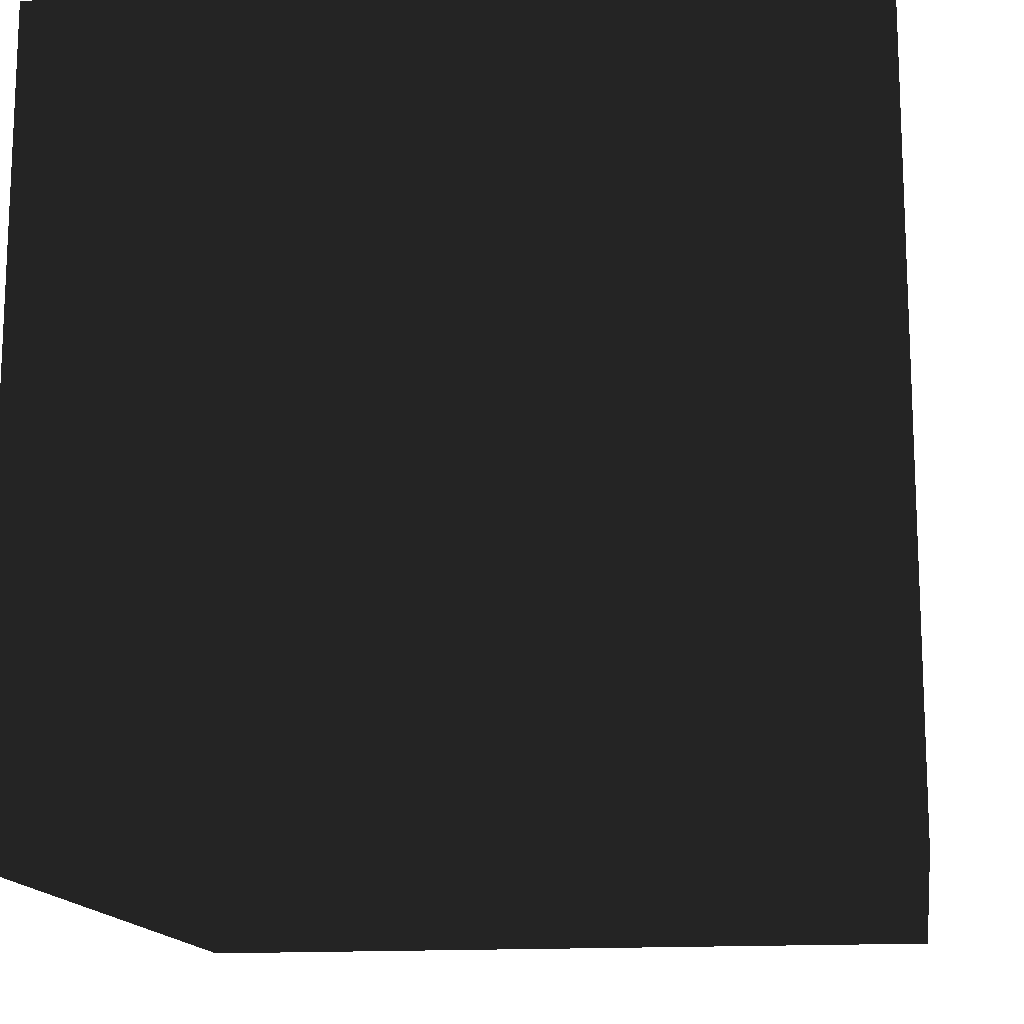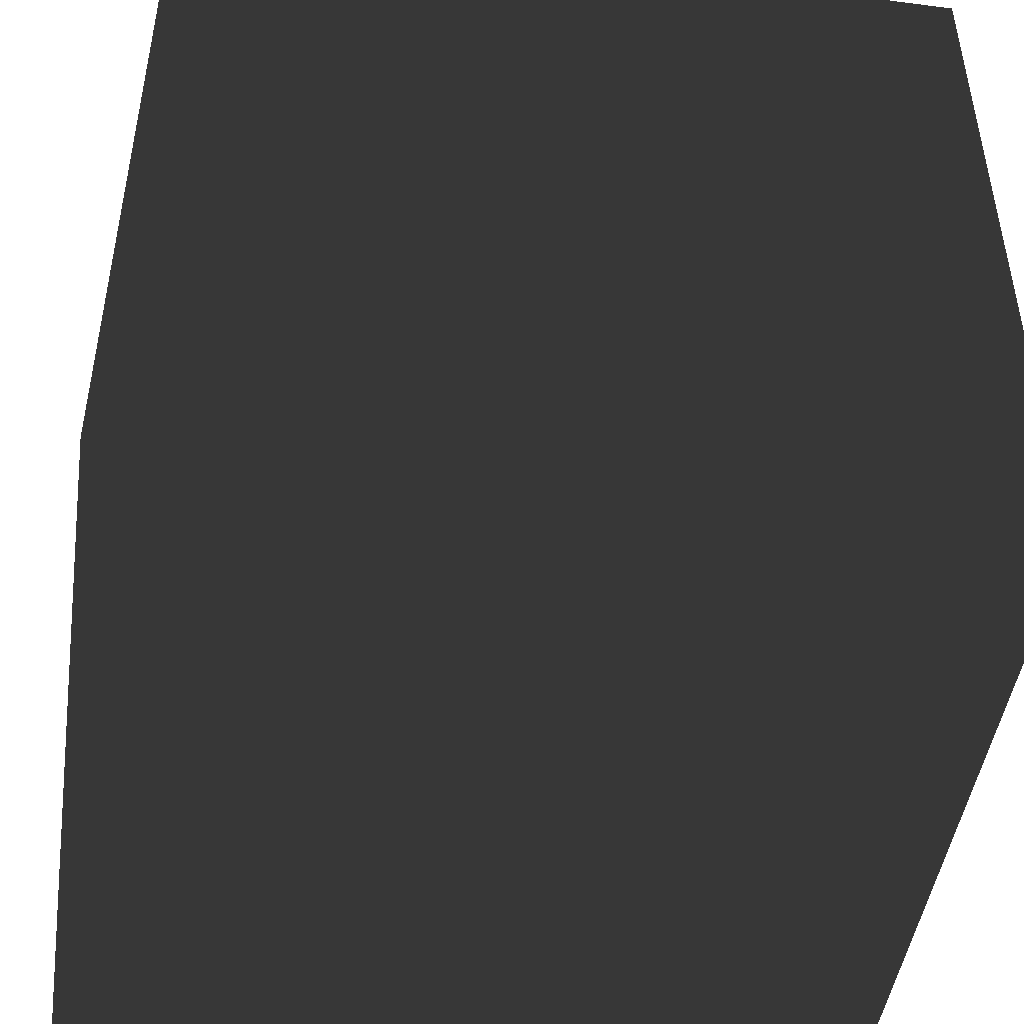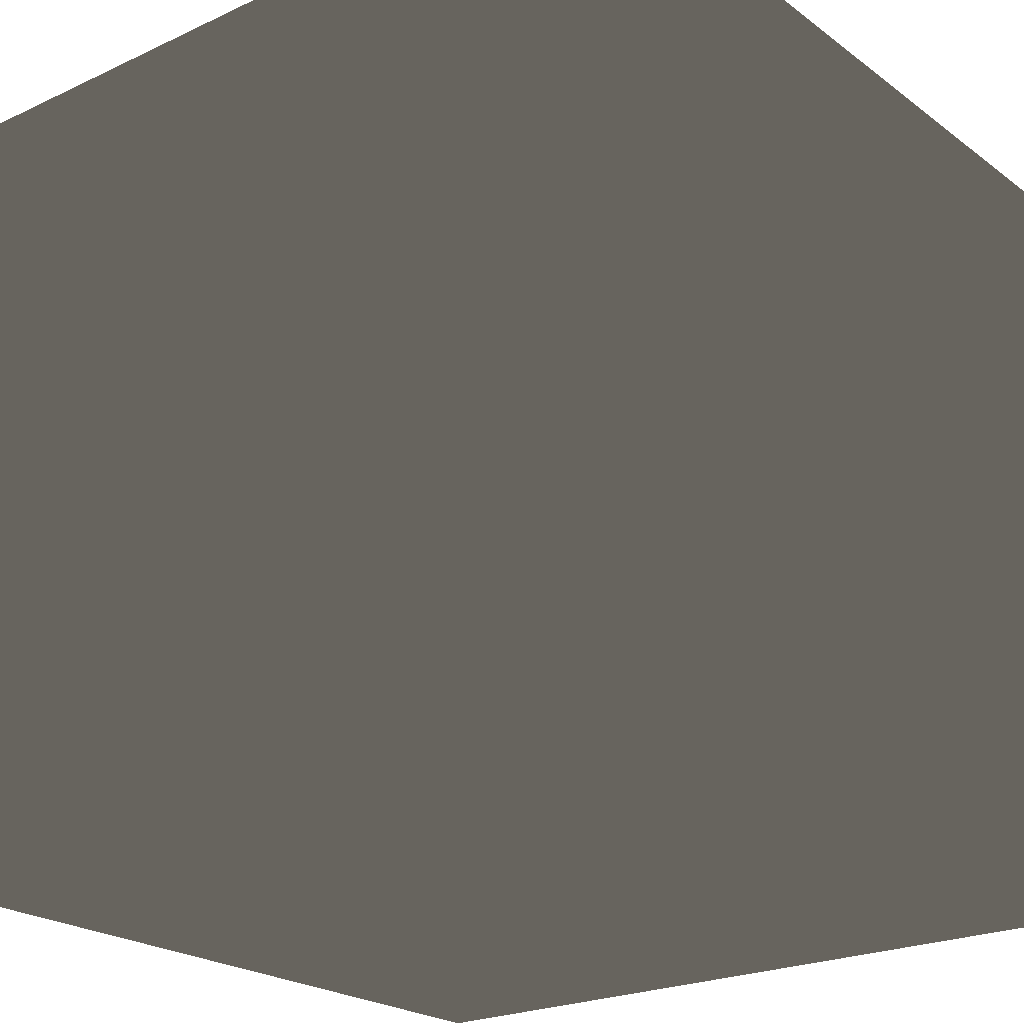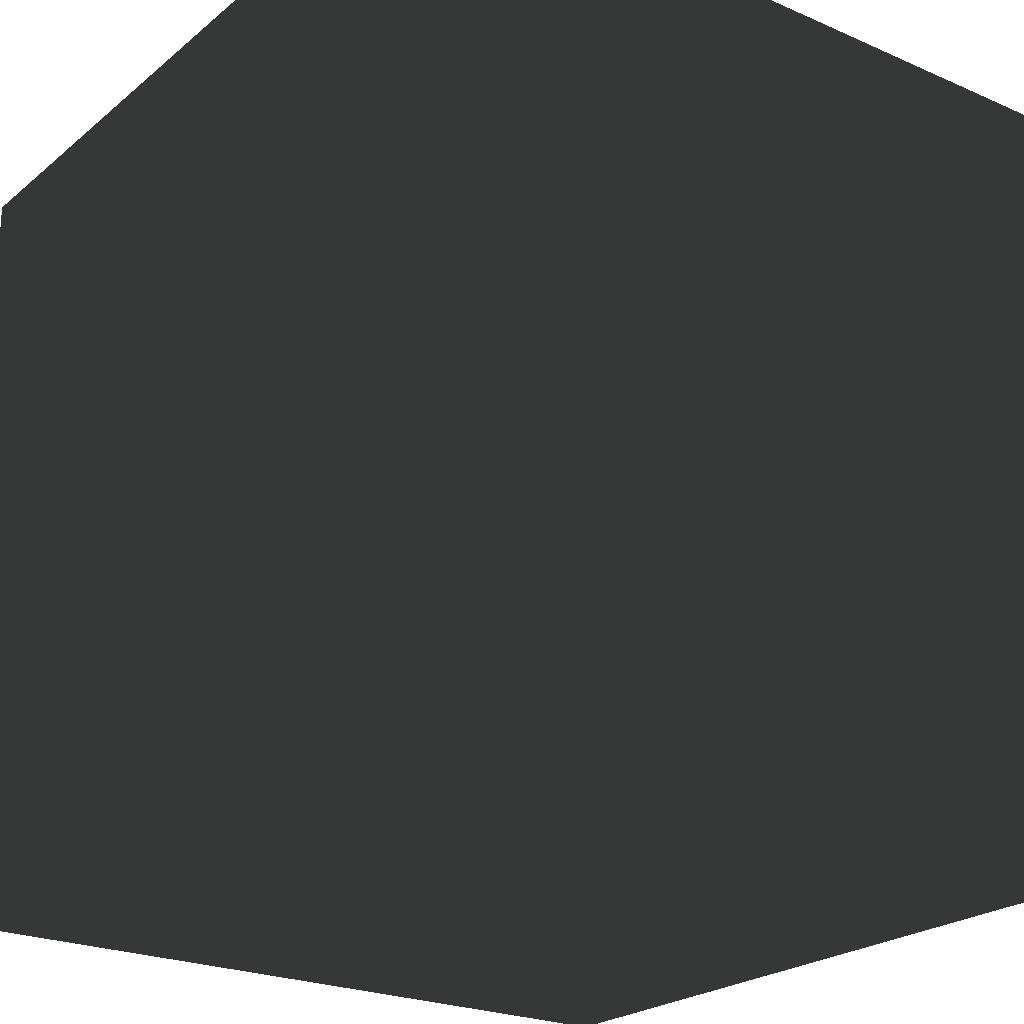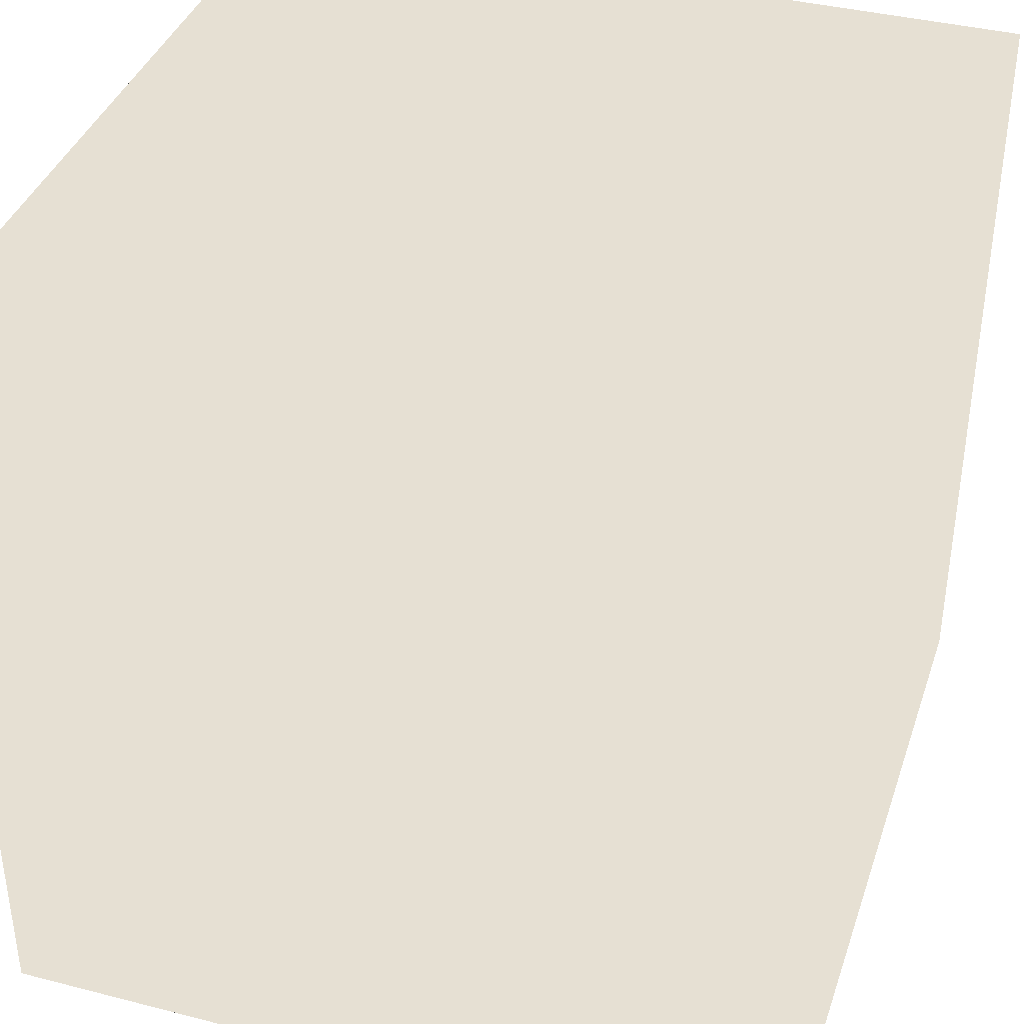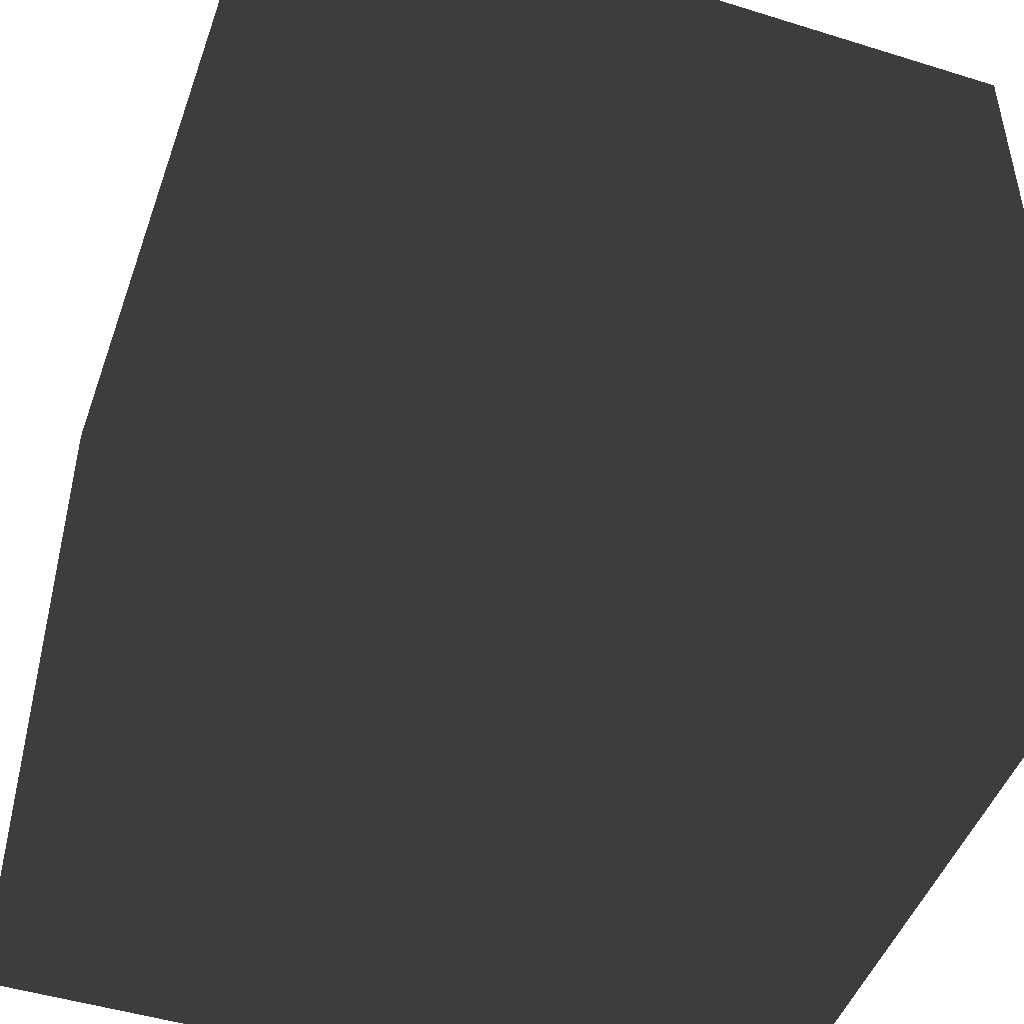
<metadata>
{"format":"obj","ext":"obj","renderer":"f3d","projection":"perspective","resolution":1024,"background":"white","views":[{"elev":-14.6,"azim":-171.5,"up":"+Y"},{"elev":-46.9,"azim":-98.4,"up":"+Y"},{"elev":-22.7,"azim":128.7,"up":"+Z"},{"elev":-23.3,"azim":-126.5,"up":"+Y"},{"elev":38.5,"azim":107.9,"up":"+Z"},{"elev":-47.5,"azim":-109.3,"up":"+Y"}]}
</metadata>
<code>
v 1 -1 -1
v 1 -1 1
v -1 -1 1
v -1 -1 -1
v 1 1 -1
v 1 1 1
v -1 1 1
v -1 1 -1
v 1 -1 0
v 0 -1 -1
v 1 0 -1
v 0 -1 1
v 1 0 1
v -1 -1 -0
v -1 0 1
v -1 0 -1
v 1 1 1e-06
v 0 1 -1
v -1e-06 1 1
v -1 1 -0
v 0 -1 -0
v -0 1 0
v 1 0 0
v -0 0 1
v -1 0 -0
v 0 0 -1
v 1 -1 0.5
v -0.5 -1 -1
v 1 0.5 -1
v -0.5 -1 1
v 1 0.5 1
v -1 -1 -0.5
v -1 0.5 1
v -1 0.5 -1
v 1 1 0.5
v -0.5 1 -1
v -0.5 1 1
v -1 1 -0.5
v -0.5 -1 -0.5
v 0.5 1 0.5
v 1 -0.5 0.5
v -0.5 -0.5 1
v -1 0.5 -0.5
v -0.5 0.5 -1
v 1 -1 -0.5
v 0.5 -1 -1
v 1 -0.5 -1
v 0.5 -1 1
v 1 -0.5 1
v -1 -1 0.5
v -1 -0.5 1
v -1 -0.5 -1
v 1 1 -0.5
v 0.5 1 -1
v 0.5 1 1
v -1 1 0.5
v 0.5 -1 0.5
v -0.5 1 -0.5
v 1 0.5 -0.5
v 0.5 0.5 1
v -1 -0.5 0.5
v 0.5 -0.5 -1
v 0 0.5 -1
v 0.5 0.5 -1
v 0.5 0 -1
v -1 0 -0.5
v -1 -0.5 -0.5
v -1 -0.5 -0
v -0 -0.5 1
v 0.5 -0.5 1
v 0.5 0 1
v 1 -0.5 0
v 1 -0.5 -0.5
v 1 0 -0.5
v 0.5 1 0
v 0.5 1 -0.5
v -0 1 -0.5
v 0 -1 -0.5
v 0.5 -1 -0.5
v 0.5 -1 -0
v -0.5 0 -1
v 0 -0.5 -1
v -0.5 -0.5 -1
v -1 0.5 -0
v -1 0 0.5
v -1 0.5 0.5
v -0.5 0 1
v -0 0.5 1
v -0.5 0.5 1
v 1 0 0.5
v 1 0.5 0
v 1 0.5 0.5
v -0 1 0.5
v -0.5 1 0
v -0.5 1 0.5
v -0.5 -1 -0
v 0 -1 0.5
v -0.5 -1 0.5
f 2 48 57
f 8 38 58
f 5 53 59
f 6 55 60
f 3 51 61
f 1 46 62
f 1 45 46
f 5 54 53
f 1 47 45
f 2 49 48
f 4 32 52
f 5 29 54
f 18 63 36
f 18 64 63
f 11 47 65
f 16 66 34
f 16 67 66
f 14 50 68
f 12 69 30
f 12 70 69
f 13 31 71
f 9 72 27
f 9 73 72
f 11 29 74
f 17 75 35
f 17 76 75
f 18 36 77
f 10 78 28
f 10 79 78
f 9 27 80
f 26 81 44
f 26 82 81
f 10 28 83
f 25 84 43
f 25 85 84
f 15 33 86
f 24 87 42
f 24 88 87
f 19 37 89
f 23 90 41
f 23 91 90
f 17 35 92
f 22 93 40
f 22 94 93
f 20 56 95
f 21 96 39
f 21 97 96
f 12 30 98
f 98 50 14
f 98 30 50
f 30 3 50
f 96 98 14
f 96 97 98
f 97 12 98
f 39 32 4
f 39 96 32
f 96 14 32
f 95 37 19
f 95 56 37
f 56 7 37
f 93 95 19
f 93 94 95
f 94 20 95
f 40 55 6
f 40 93 55
f 93 19 55
f 92 31 13
f 92 35 31
f 35 6 31
f 90 92 13
f 90 91 92
f 91 17 92
f 41 49 2
f 41 90 49
f 90 13 49
f 89 33 15
f 89 37 33
f 37 7 33
f 87 89 15
f 87 88 89
f 88 19 89
f 42 51 3
f 42 87 51
f 87 15 51
f 86 56 20
f 86 33 56
f 33 7 56
f 84 86 20
f 84 85 86
f 85 15 86
f 43 38 8
f 43 84 38
f 84 20 38
f 83 52 16
f 83 28 52
f 28 4 52
f 81 83 16
f 81 82 83
f 82 10 83
f 44 34 8
f 44 81 34
f 81 16 34
f 80 57 21
f 80 27 57
f 27 2 57
f 78 80 21
f 78 79 80
f 79 9 80
f 28 39 4
f 28 78 39
f 78 21 39
f 77 58 22
f 77 36 58
f 36 8 58
f 75 77 22
f 75 76 77
f 76 18 77
f 35 40 6
f 35 75 40
f 75 22 40
f 74 59 23
f 74 29 59
f 29 5 59
f 72 74 23
f 72 73 74
f 73 11 74
f 27 41 2
f 27 72 41
f 72 23 41
f 71 60 24
f 71 31 60
f 31 6 60
f 69 71 24
f 69 70 71
f 70 13 71
f 30 42 3
f 30 69 42
f 69 24 42
f 68 61 25
f 68 50 61
f 50 3 61
f 66 68 25
f 66 67 68
f 67 14 68
f 34 43 8
f 34 66 43
f 66 25 43
f 65 62 26
f 65 47 62
f 47 1 62
f 63 65 26
f 63 64 65
f 64 11 65
f 36 44 8
f 36 63 44
f 63 26 44
f 54 64 18
f 54 29 64
f 29 11 64
f 52 67 16
f 52 32 67
f 32 14 67
f 48 70 12
f 48 49 70
f 49 13 70
f 45 73 9
f 45 47 73
f 47 11 73
f 53 76 17
f 53 54 76
f 54 18 76
f 46 79 10
f 46 45 79
f 45 9 79
f 62 82 26
f 62 46 82
f 46 10 82
f 61 85 25
f 61 51 85
f 51 15 85
f 60 88 24
f 60 55 88
f 55 19 88
f 59 91 23
f 59 53 91
f 53 17 91
f 58 94 22
f 58 38 94
f 38 20 94
f 57 97 21
f 57 48 97
f 48 12 97

</code>
